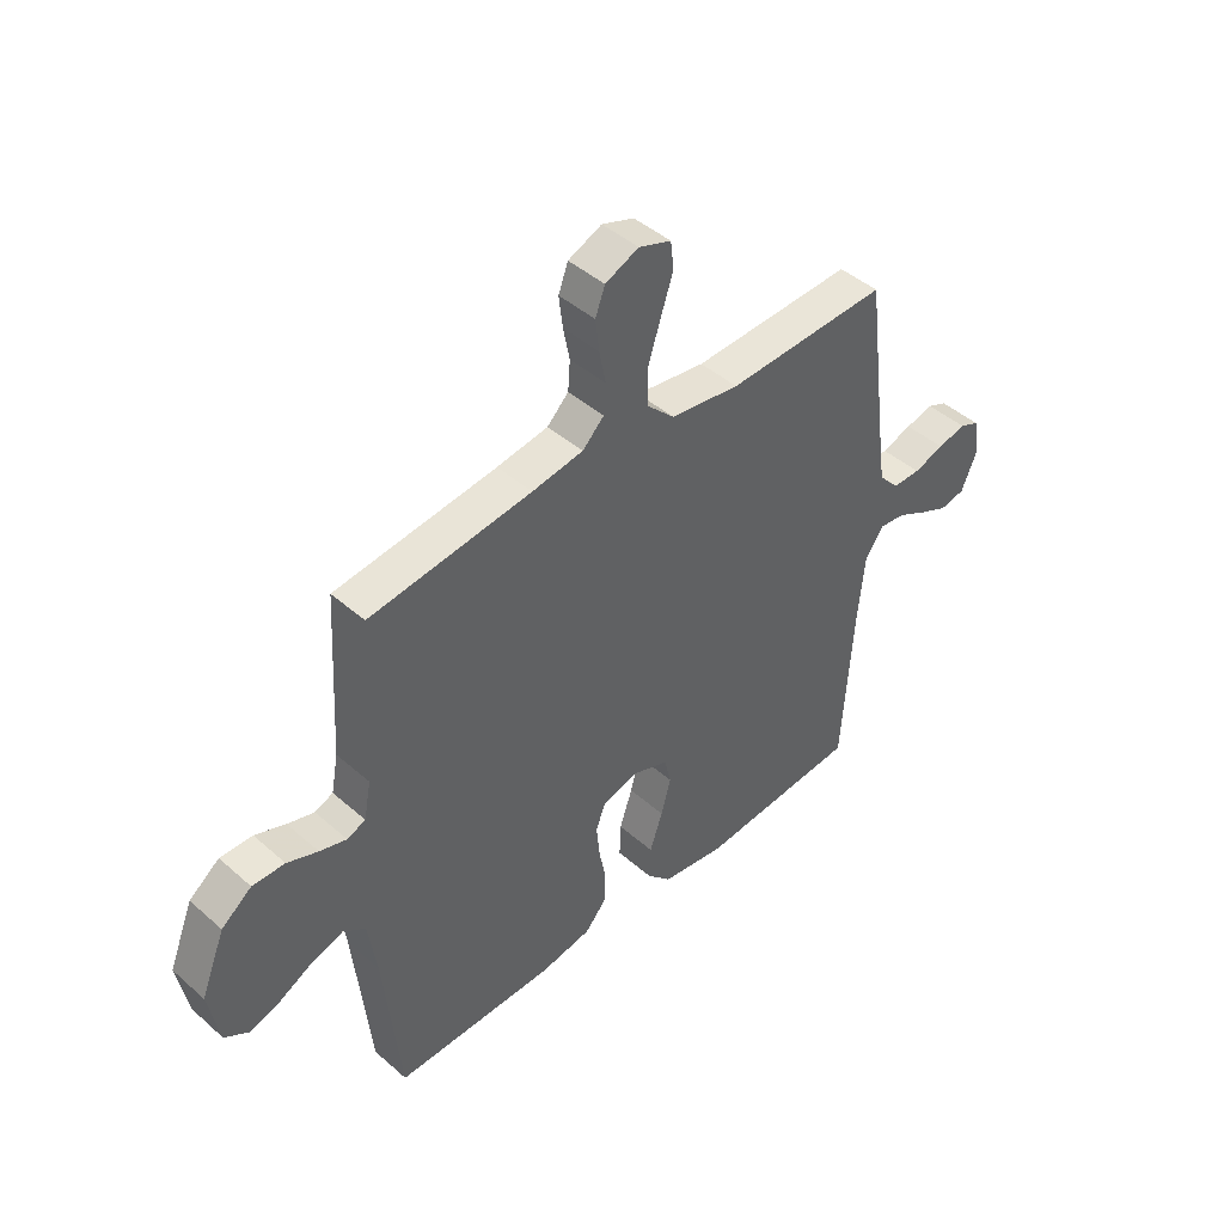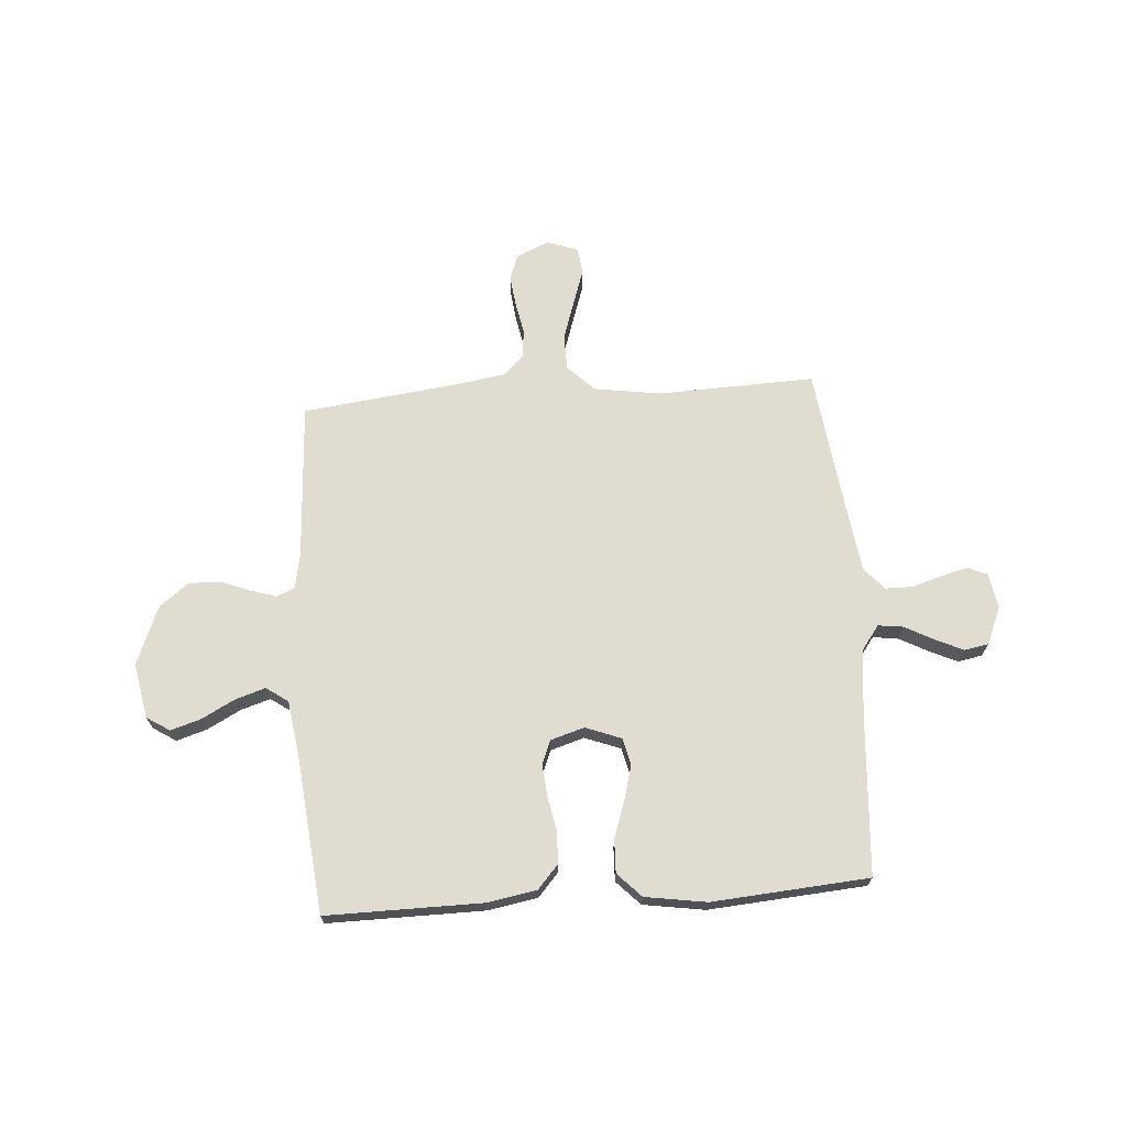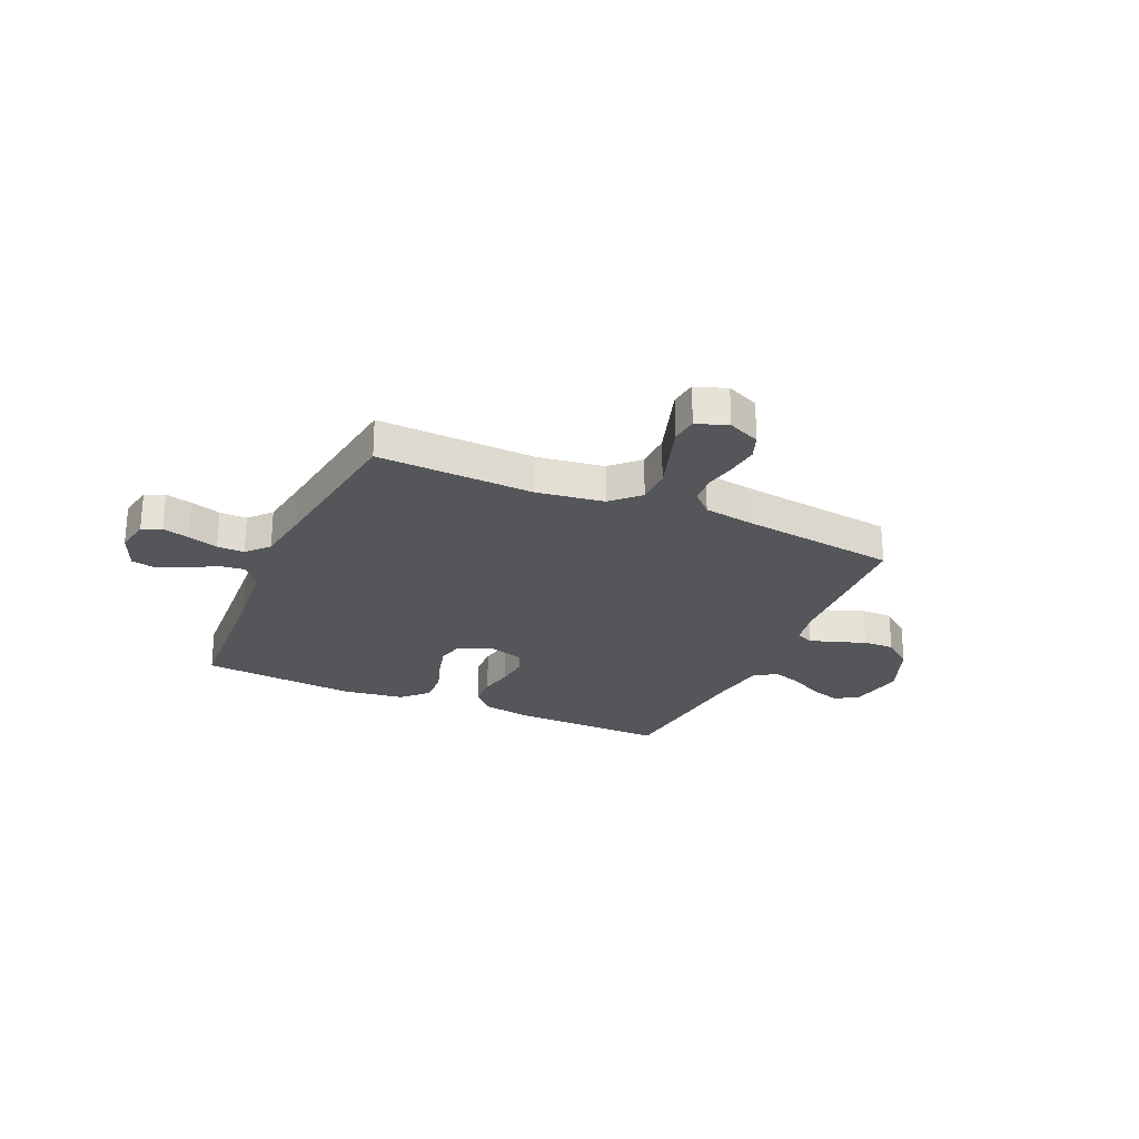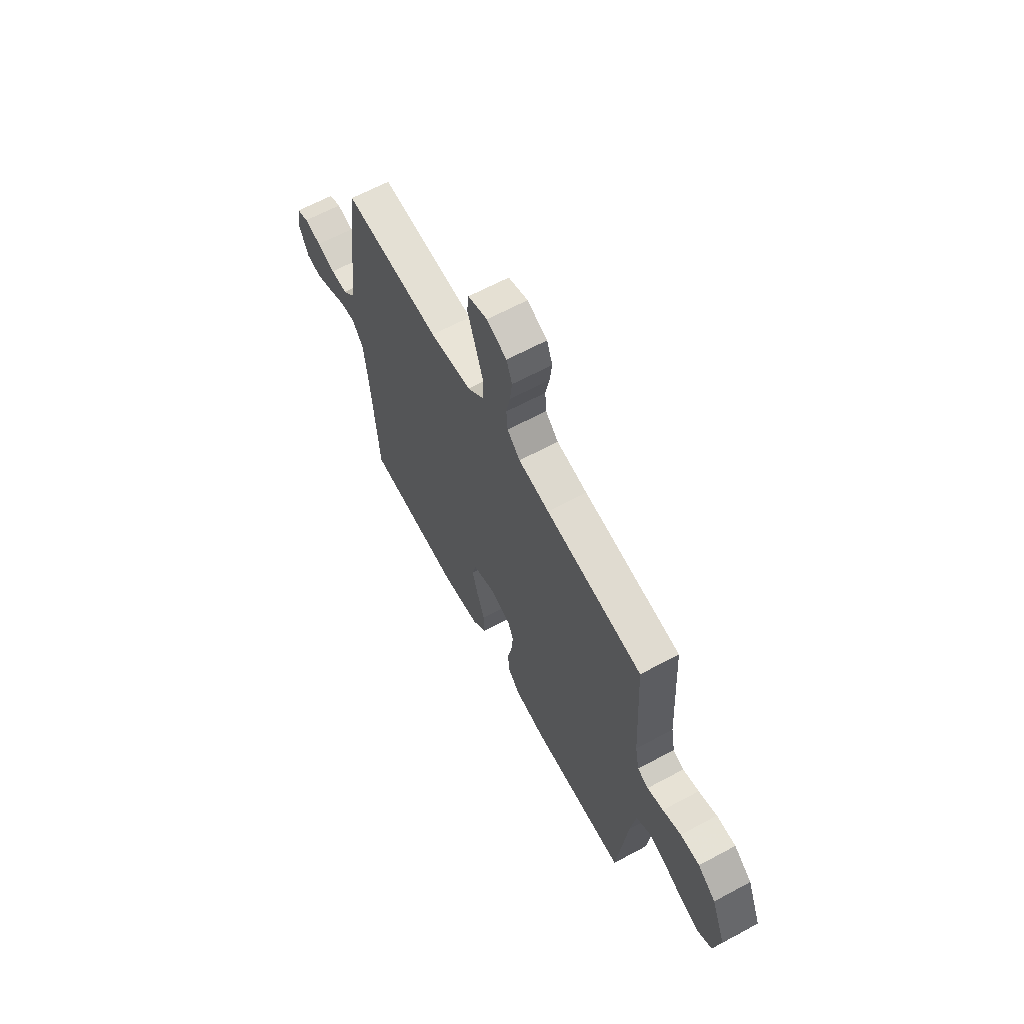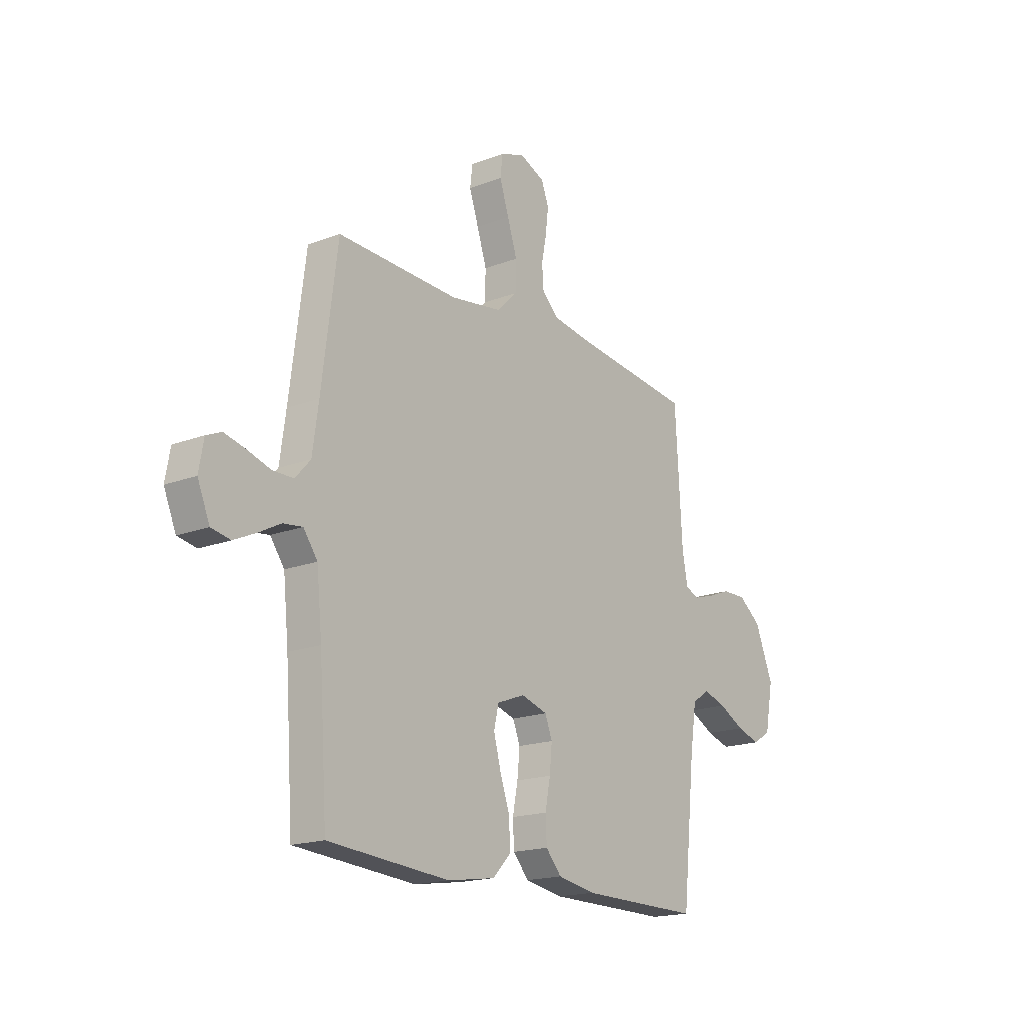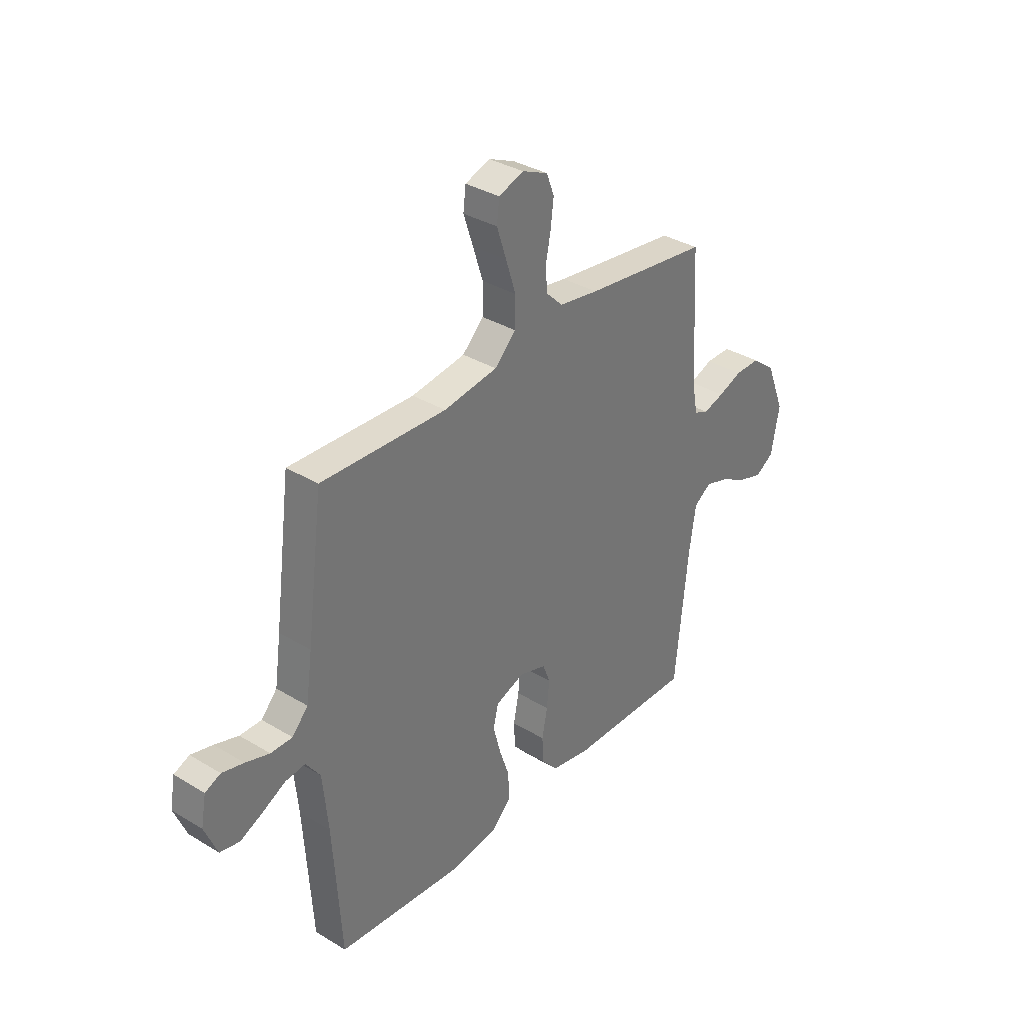
<metadata>
{"format":"obj","ext":"obj","renderer":"f3d","projection":"perspective","resolution":1024,"background":"white","views":[{"elev":44.4,"azim":135.6,"up":"+Z"},{"elev":69.4,"azim":176.0,"up":"+Y"},{"elev":-25.2,"azim":-24.1,"up":"+Y"},{"elev":64.5,"azim":61.6,"up":"+Z"},{"elev":-17.7,"azim":-52.9,"up":"+Z"},{"elev":34.4,"azim":-50.8,"up":"+Z"}]}
</metadata>
<code>
v -0.5 0.07 -0.5
v -0.52 0.07 -0.2
v -0.533 0.07 -0.069
v -0.568 0.07 -0.021
v -0.616 0.07 -0.027
v -0.671 0.07 -0.056
v -0.725 0.07 -0.081
v -0.772 0.07 -0.072
v -0.802 0.07 0
v -0.79 0.07 0.067
v -0.753 0.07 0.083
v -0.701 0.07 0.07
v -0.644 0.07 0.052
v -0.592 0.07 0.052
v -0.554 0.07 0.094
v -0.539 0.07 0.2
v -0.5 0.07 0.5
v -0.2 0.07 0.489
v -0.071 0.07 0.508
v -0.02 0.07 0.558
v -0.019 0.07 0.626
v -0.043 0.07 0.7
v -0.066 0.07 0.769
v -0.06 0.07 0.82
v 0 0.07 0.841
v 0.062 0.07 0.814
v 0.08 0.07 0.766
v 0.073 0.07 0.707
v 0.061 0.07 0.646
v 0.065 0.07 0.591
v 0.105 0.07 0.552
v 0.2 0.07 0.537
v 0.5 0.07 0.5
v 0.517 0.07 0.2
v 0.53 0.07 0.131
v 0.564 0.07 0.117
v 0.614 0.07 0.132
v 0.671 0.07 0.154
v 0.731 0.07 0.155
v 0.787 0.07 0.112
v 0.832 0.07 0
v 0.812 0.07 -0.106
v 0.768 0.07 -0.134
v 0.71 0.07 -0.116
v 0.646 0.07 -0.082
v 0.589 0.07 -0.064
v 0.547 0.07 -0.093
v 0.531 0.07 -0.2
v 0.5 0.07 -0.5
v 0.2 0.07 -0.497
v 0.106 0.07 -0.48
v 0.067 0.07 -0.436
v 0.064 0.07 -0.376
v 0.077 0.07 -0.31
v 0.083 0.07 -0.248
v 0.065 0.07 -0.202
v 0 0.07 -0.182
v -0.069 0.07 -0.208
v -0.081 0.07 -0.259
v -0.063 0.07 -0.326
v -0.039 0.07 -0.396
v -0.037 0.07 -0.46
v -0.082 0.07 -0.506
v -0.2 0.07 -0.524
v -0.5 0 -0.5
v -0.52 0 -0.2
v -0.533 0 -0.069
v -0.568 0 -0.021
v -0.616 0 -0.027
v -0.671 0 -0.056
v -0.725 0 -0.081
v -0.772 0 -0.072
v -0.802 0 0
v -0.79 0 0.067
v -0.753 0 0.083
v -0.701 0 0.07
v -0.644 0 0.052
v -0.592 0 0.052
v -0.554 0 0.094
v -0.539 0 0.2
v -0.5 0 0.5
v -0.2 0 0.489
v -0.071 0 0.508
v -0.02 0 0.558
v -0.019 0 0.626
v -0.043 0 0.7
v -0.066 0 0.769
v -0.06 0 0.82
v 0 0 0.841
v 0.062 0 0.814
v 0.08 0 0.766
v 0.073 0 0.707
v 0.061 0 0.646
v 0.065 0 0.591
v 0.105 0 0.552
v 0.2 0 0.537
v 0.5 0 0.5
v 0.517 0 0.2
v 0.53 0 0.131
v 0.564 0 0.117
v 0.614 0 0.132
v 0.671 0 0.154
v 0.731 0 0.155
v 0.787 0 0.112
v 0.832 0 0
v 0.812 0 -0.106
v 0.768 0 -0.134
v 0.71 0 -0.116
v 0.646 0 -0.082
v 0.589 0 -0.064
v 0.547 0 -0.093
v 0.531 0 -0.2
v 0.5 0 -0.5
v 0.2 0 -0.497
v 0.106 0 -0.48
v 0.067 0 -0.436
v 0.064 0 -0.376
v 0.077 0 -0.31
v 0.083 0 -0.248
v 0.065 0 -0.202
v 0 0 -0.182
v -0.069 0 -0.208
v -0.081 0 -0.259
v -0.063 0 -0.326
v -0.039 0 -0.396
v -0.037 0 -0.46
v -0.082 0 -0.506
v -0.2 0 -0.524
f 63 64 1 2
f 60 61 62 63
f 59 60 63 2
f 58 59 2 3
f 57 58 3 4
f 51 52 53 54
f 51 54 55
f 48 49 50 51
f 47 48 51 55
f 46 47 55 56
f 42 43 44 45
f 42 45 46
f 41 42 46
f 37 38 39 40
f 36 37 40 41
f 35 36 41 46
f 32 33 34
f 31 32 34 35
f 30 31 35 46
f 26 27 28 29
f 24 25 26 29
f 22 23 24 29
f 21 22 29 30
f 20 21 30 46
f 16 17 18
f 15 16 18 19
f 14 15 19
f 10 11 12 13
f 8 9 10 13
f 8 13 14
f 5 6 7 8
f 5 8 14
f 4 5 14 19
f 20 46 56 57
f 4 19 20 57
f 66 65 128 127
f 127 126 125 124
f 66 127 124 123
f 67 66 123 122
f 68 67 122 121
f 118 117 116 115
f 119 118 115
f 115 114 113 112
f 119 115 112 111
f 120 119 111 110
f 109 108 107 106
f 110 109 106
f 110 106 105
f 104 103 102 101
f 105 104 101 100
f 110 105 100 99
f 98 97 96
f 99 98 96 95
f 110 99 95 94
f 93 92 91 90
f 93 90 89 88
f 93 88 87 86
f 94 93 86 85
f 110 94 85 84
f 82 81 80
f 83 82 80 79
f 83 79 78
f 77 76 75 74
f 77 74 73 72
f 78 77 72
f 72 71 70 69
f 78 72 69
f 83 78 69 68
f 121 120 110 84
f 121 84 83 68
f 1 65 66 2
f 2 66 67 3
f 3 67 68 4
f 4 68 69 5
f 5 69 70 6
f 6 70 71 7
f 7 71 72 8
f 8 72 73 9
f 9 73 74 10
f 10 74 75 11
f 11 75 76 12
f 12 76 77 13
f 13 77 78 14
f 14 78 79 15
f 15 79 80 16
f 16 80 81 17
f 17 81 82 18
f 18 82 83 19
f 19 83 84 20
f 20 84 85 21
f 21 85 86 22
f 22 86 87 23
f 23 87 88 24
f 24 88 89 25
f 25 89 90 26
f 26 90 91 27
f 27 91 92 28
f 28 92 93 29
f 29 93 94 30
f 30 94 95 31
f 31 95 96 32
f 32 96 97 33
f 33 97 98 34
f 34 98 99 35
f 35 99 100 36
f 36 100 101 37
f 37 101 102 38
f 38 102 103 39
f 39 103 104 40
f 40 104 105 41
f 41 105 106 42
f 42 106 107 43
f 43 107 108 44
f 44 108 109 45
f 45 109 110 46
f 46 110 111 47
f 47 111 112 48
f 48 112 113 49
f 49 113 114 50
f 50 114 115 51
f 51 115 116 52
f 52 116 117 53
f 53 117 118 54
f 54 118 119 55
f 55 119 120 56
f 56 120 121 57
f 57 121 122 58
f 58 122 123 59
f 59 123 124 60
f 60 124 125 61
f 61 125 126 62
f 62 126 127 63
f 63 127 128 64
f 64 128 65 1

</code>
